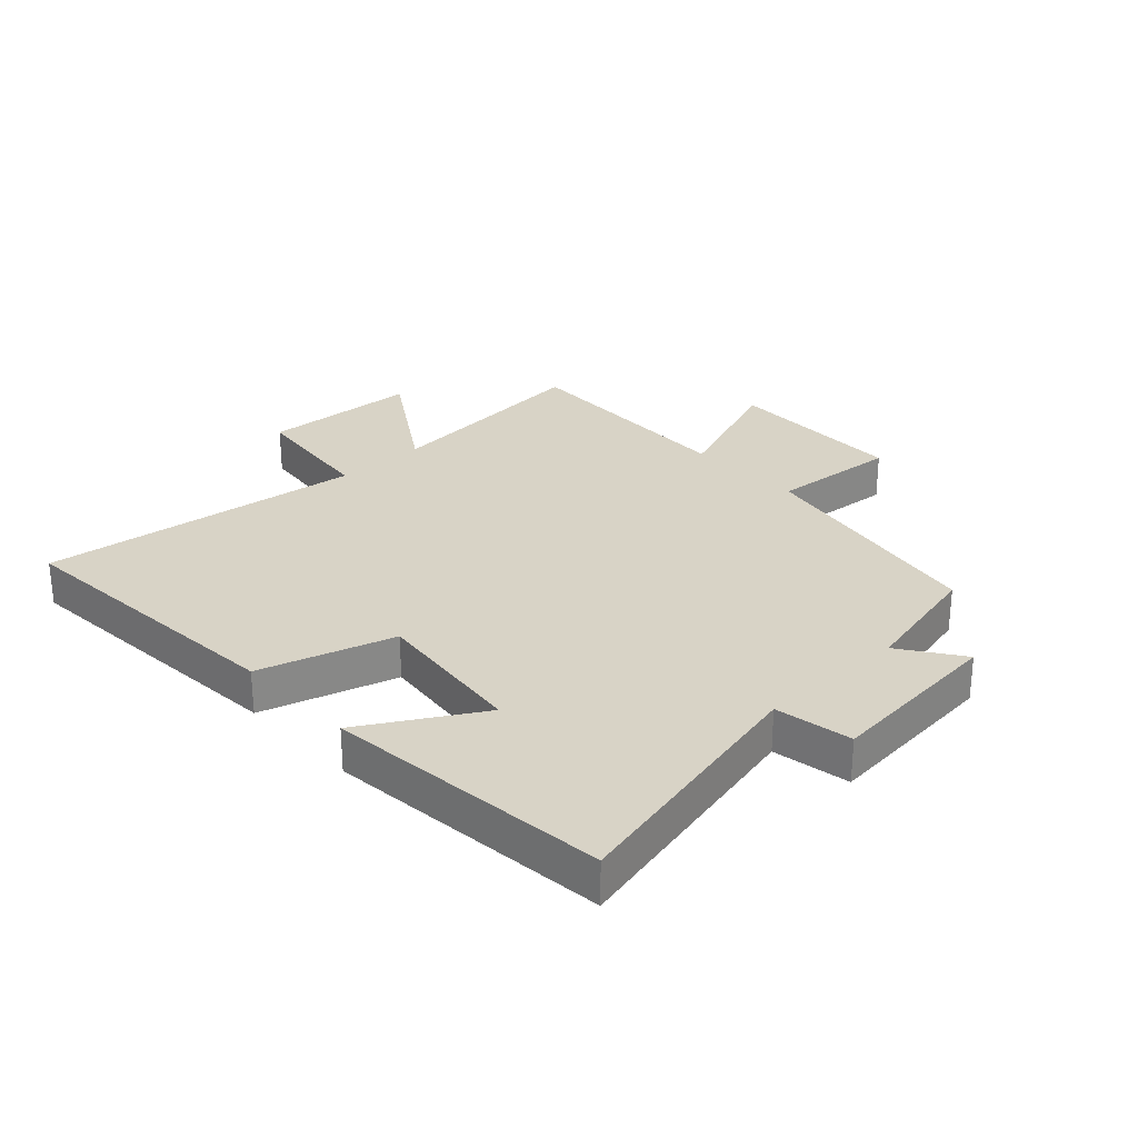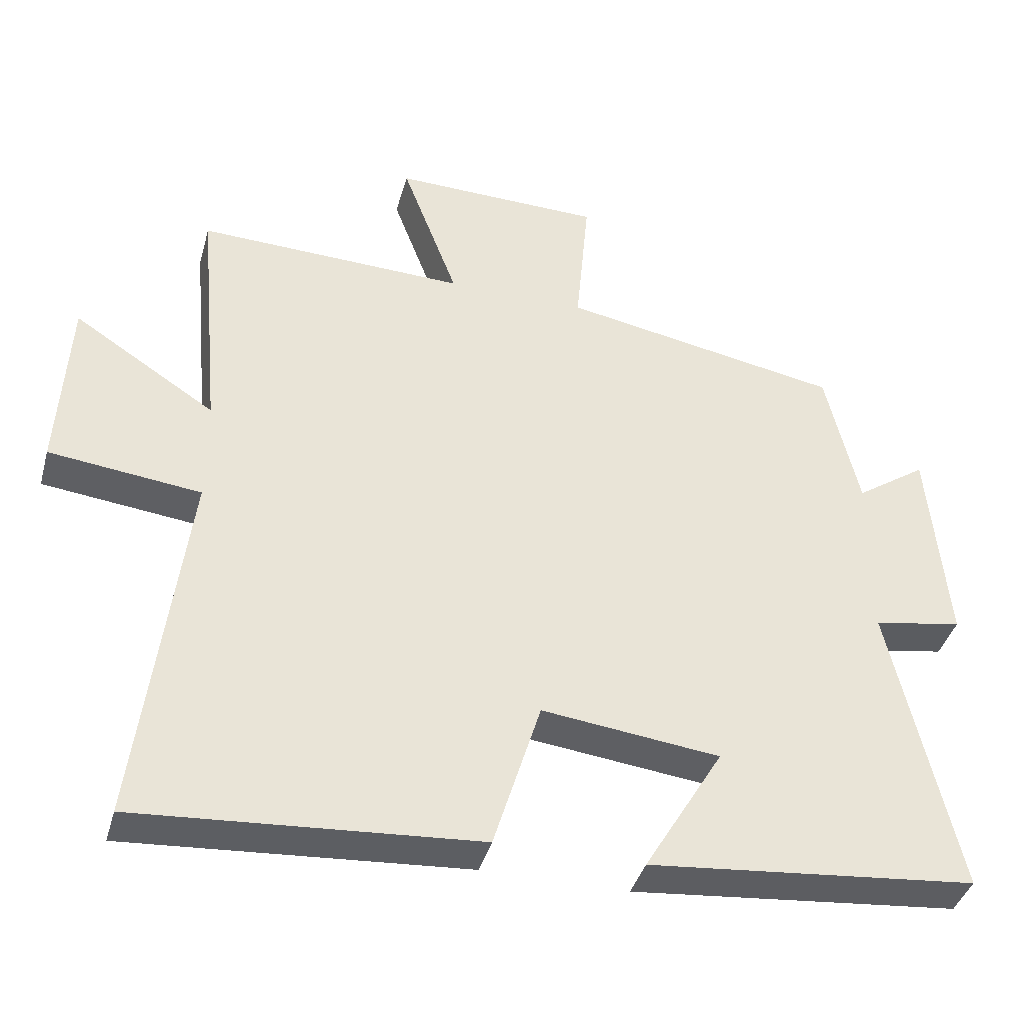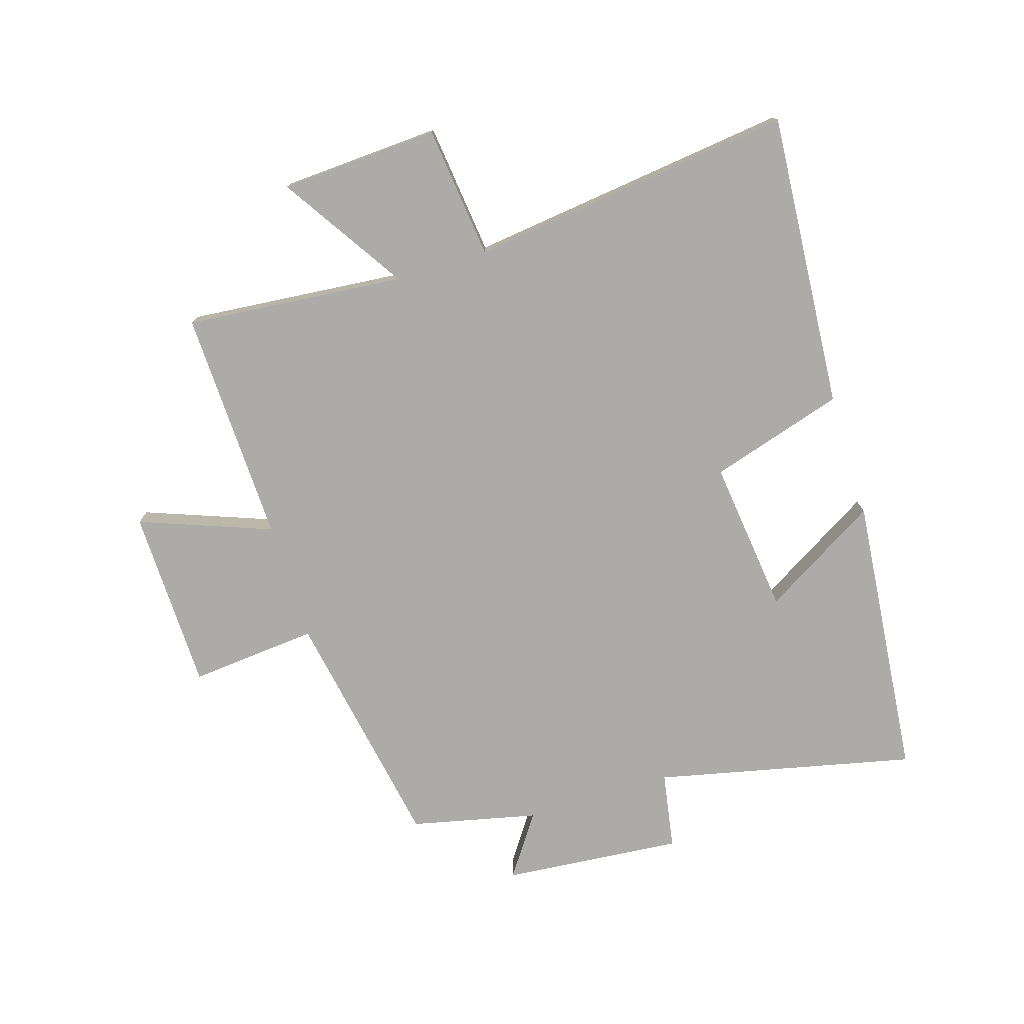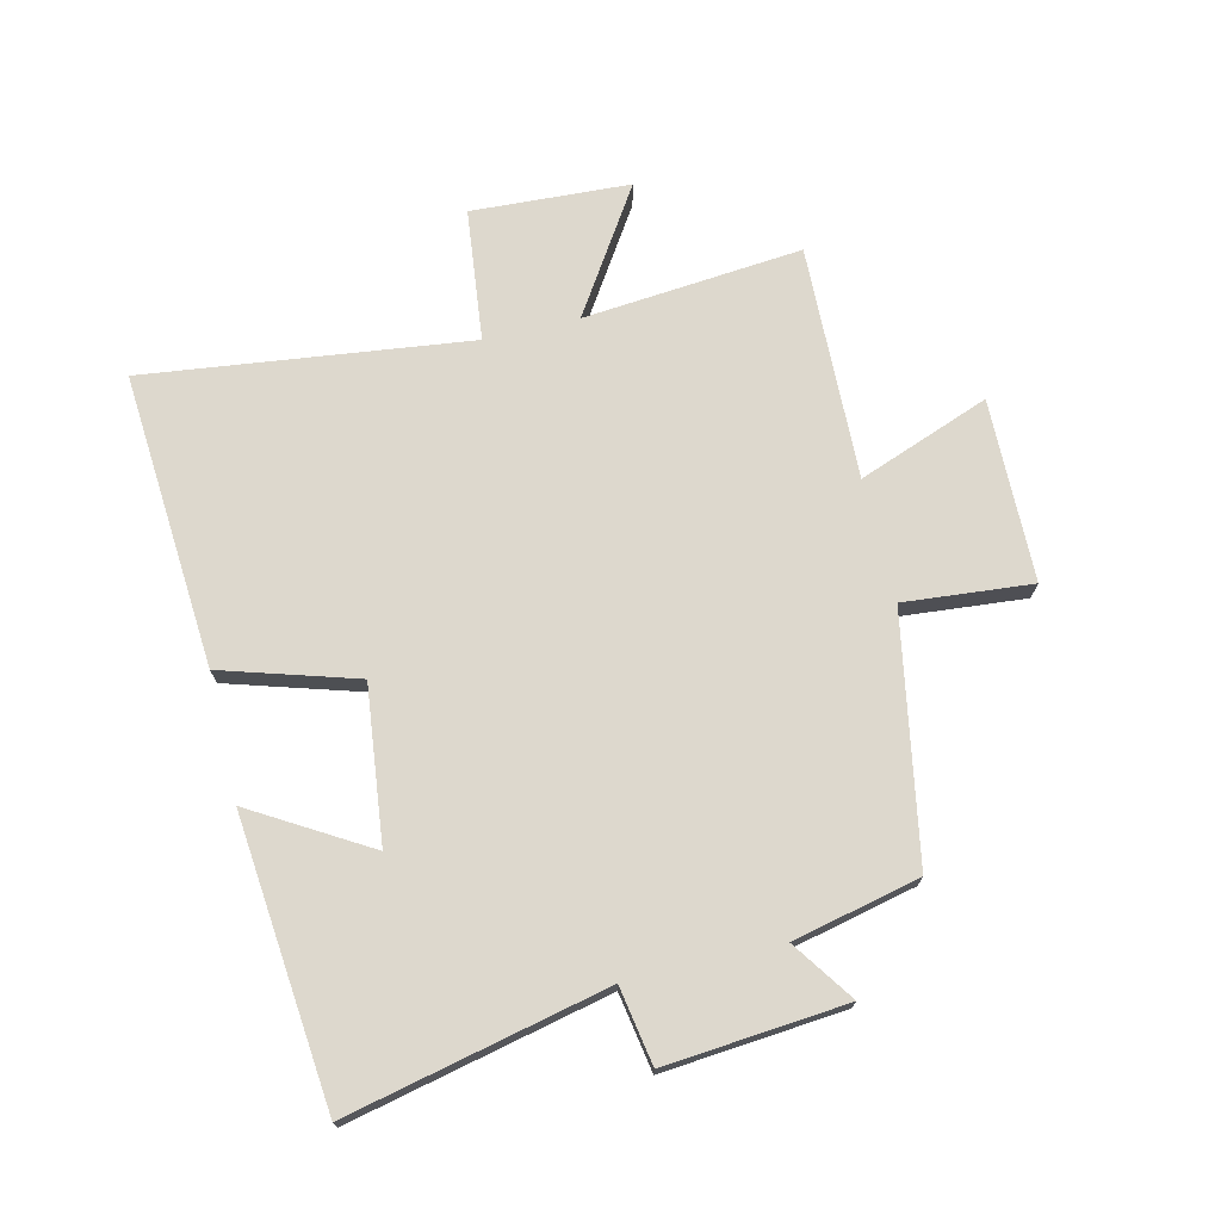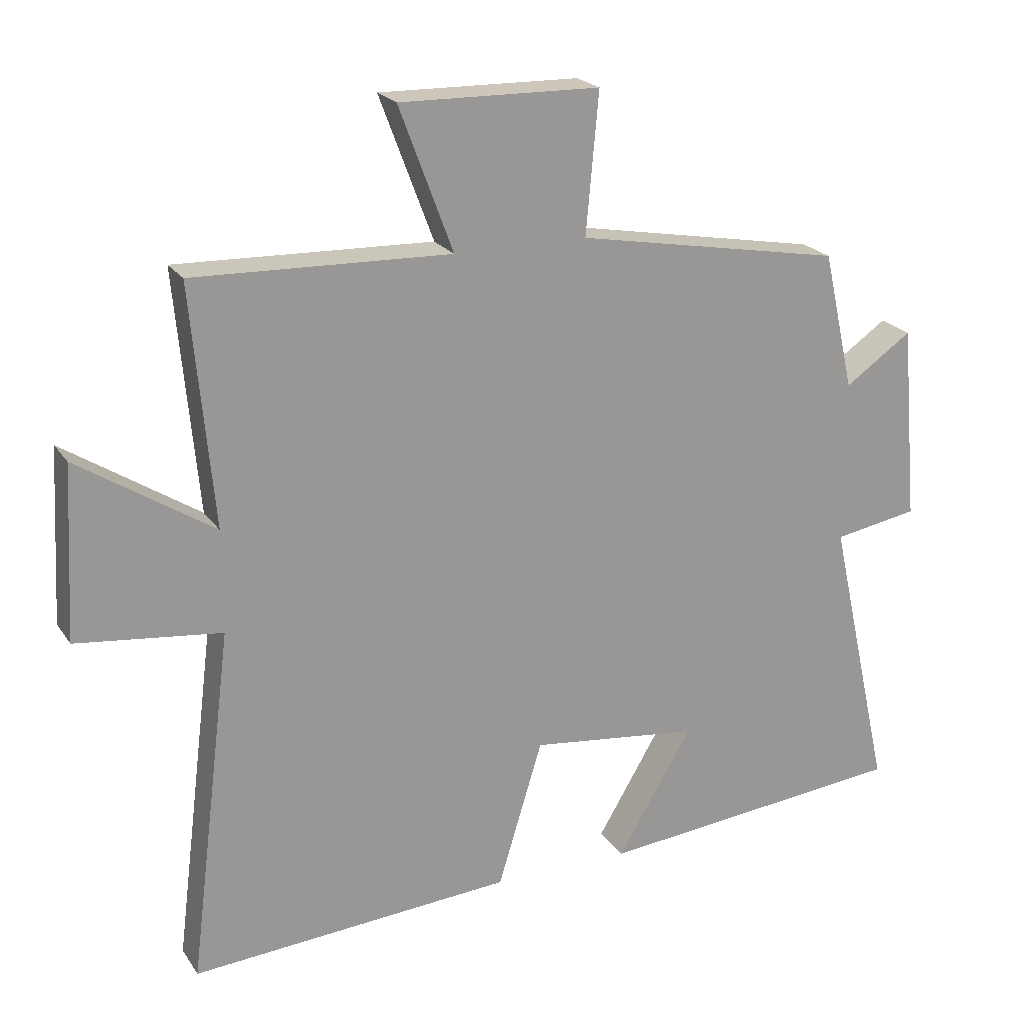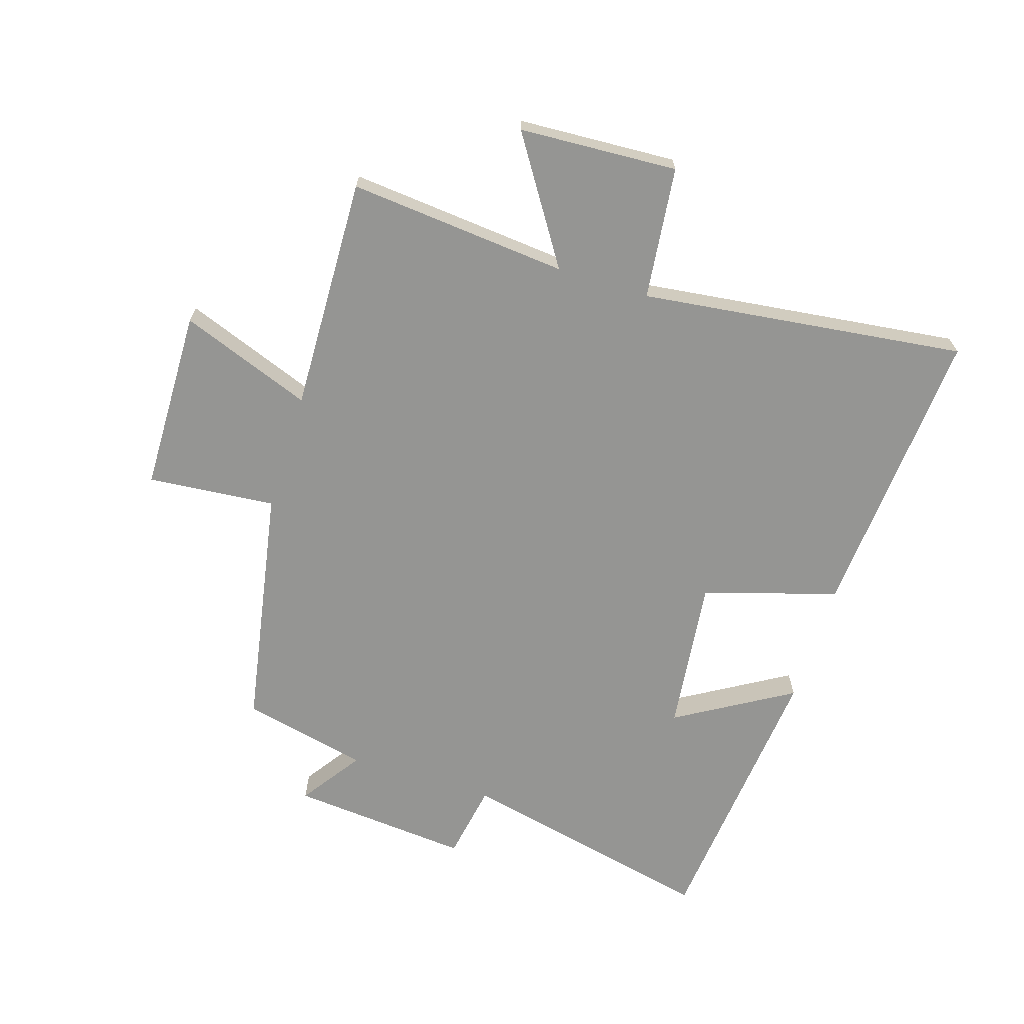
<metadata>
{"format":"obj","ext":"obj","renderer":"f3d","projection":"perspective","resolution":1024,"background":"white","views":[{"elev":28.1,"azim":-133.1,"up":"+Y"},{"elev":-39.8,"azim":164.8,"up":"+Z"},{"elev":-76.2,"azim":107.2,"up":"+Y"},{"elev":72.2,"azim":-103.4,"up":"+Y"},{"elev":21.6,"azim":155.3,"up":"+Z"},{"elev":-67.3,"azim":72.5,"up":"+Y"}]}
</metadata>
<code>
v -0.595 0.07 -0.454
v -0.5 0.07 -0.029
v -0.627 0.07 -0.007
v -0.601 0.07 0.289
v -0.5 0.07 0.219
v -0.453 0.07 0.427
v -0.052 0.07 0.5
v -0.071 0.07 0.71
v 0.229 0.07 0.716
v 0.148 0.07 0.5
v 0.533 0.07 0.512
v 0.5 0.07 0.152
v 0.703 0.07 0.283
v 0.717 0.07 0.023
v 0.5 0.07 -0.002
v 0.566 0.07 -0.535
v 0.081 0.07 -0.5
v 0.014 0.07 -0.28
v -0.24 0.07 -0.31
v -0.127 0.07 -0.5
v -0.595 0 -0.454
v -0.5 0 -0.029
v -0.627 0 -0.007
v -0.601 0 0.289
v -0.5 0 0.219
v -0.453 0 0.427
v -0.052 0 0.5
v -0.071 0 0.71
v 0.229 0 0.716
v 0.148 0 0.5
v 0.533 0 0.512
v 0.5 0 0.152
v 0.703 0 0.283
v 0.717 0 0.023
v 0.5 0 -0.002
v 0.566 0 -0.535
v 0.081 0 -0.5
v 0.014 0 -0.28
v -0.24 0 -0.31
v -0.127 0 -0.5
f 19 20 1 2
f 18 19 2
f 15 16 17 18
f 15 18 2
f 12 13 14 15
f 12 15 2 3
f 10 11 12 3
f 7 8 9 10
f 5 6 7 10
f 5 10 3
f 3 4 5
f 22 21 40 39
f 22 39 38
f 38 37 36 35
f 22 38 35
f 35 34 33 32
f 23 22 35 32
f 23 32 31 30
f 30 29 28 27
f 30 27 26 25
f 23 30 25
f 25 24 23
f 1 21 22 2
f 2 22 23 3
f 3 23 24 4
f 4 24 25 5
f 5 25 26 6
f 6 26 27 7
f 7 27 28 8
f 8 28 29 9
f 9 29 30 10
f 10 30 31 11
f 11 31 32 12
f 12 32 33 13
f 13 33 34 14
f 14 34 35 15
f 15 35 36 16
f 16 36 37 17
f 17 37 38 18
f 18 38 39 19
f 19 39 40 20
f 20 40 21 1

</code>
